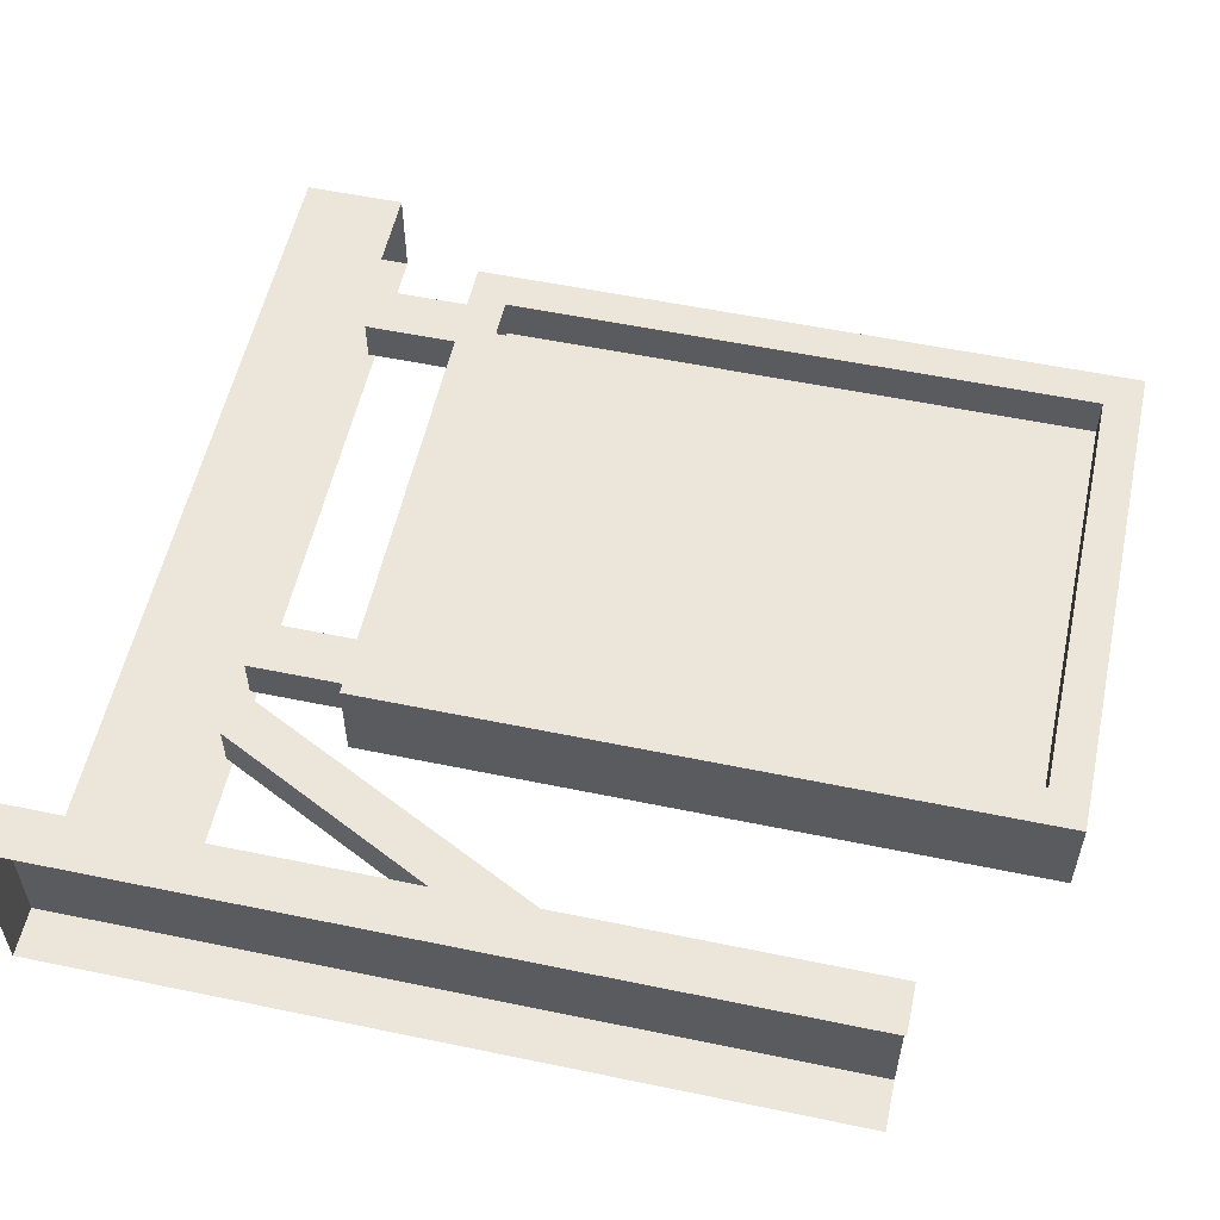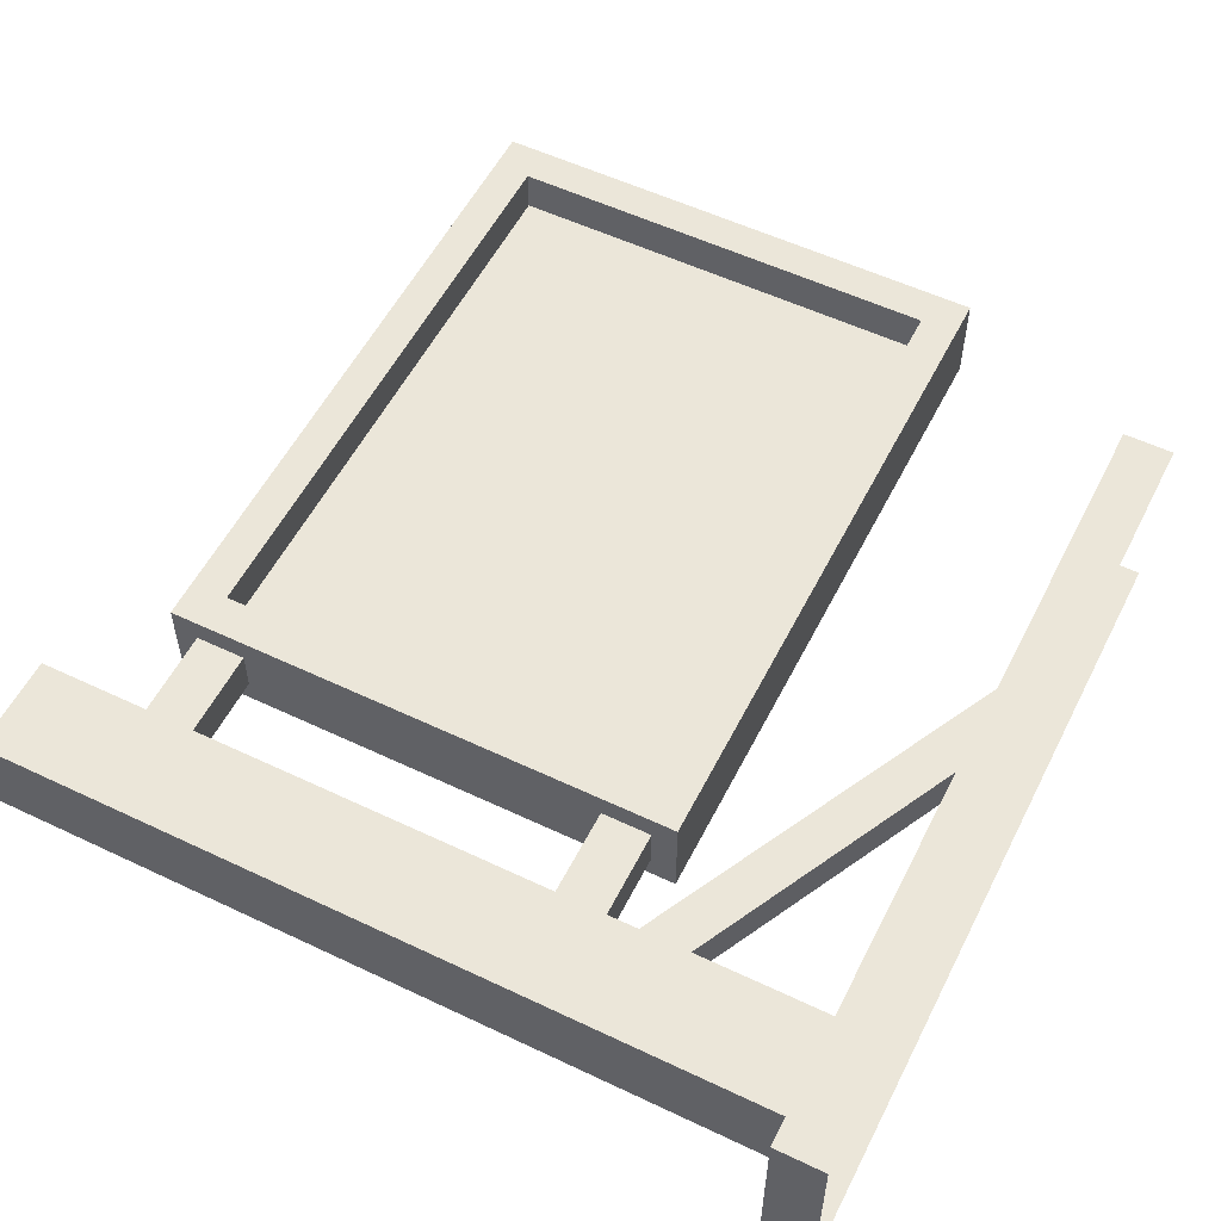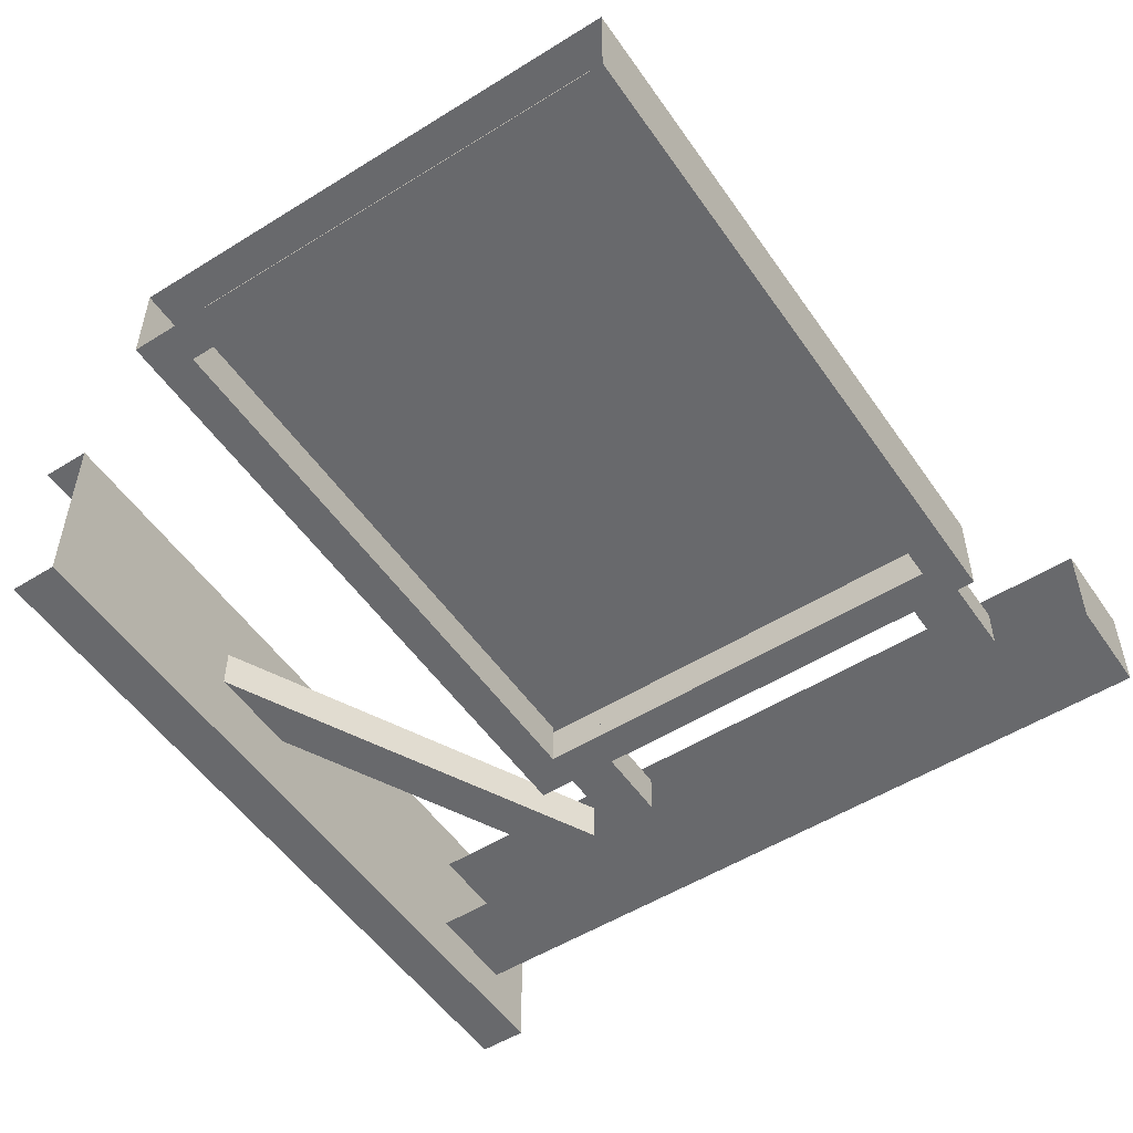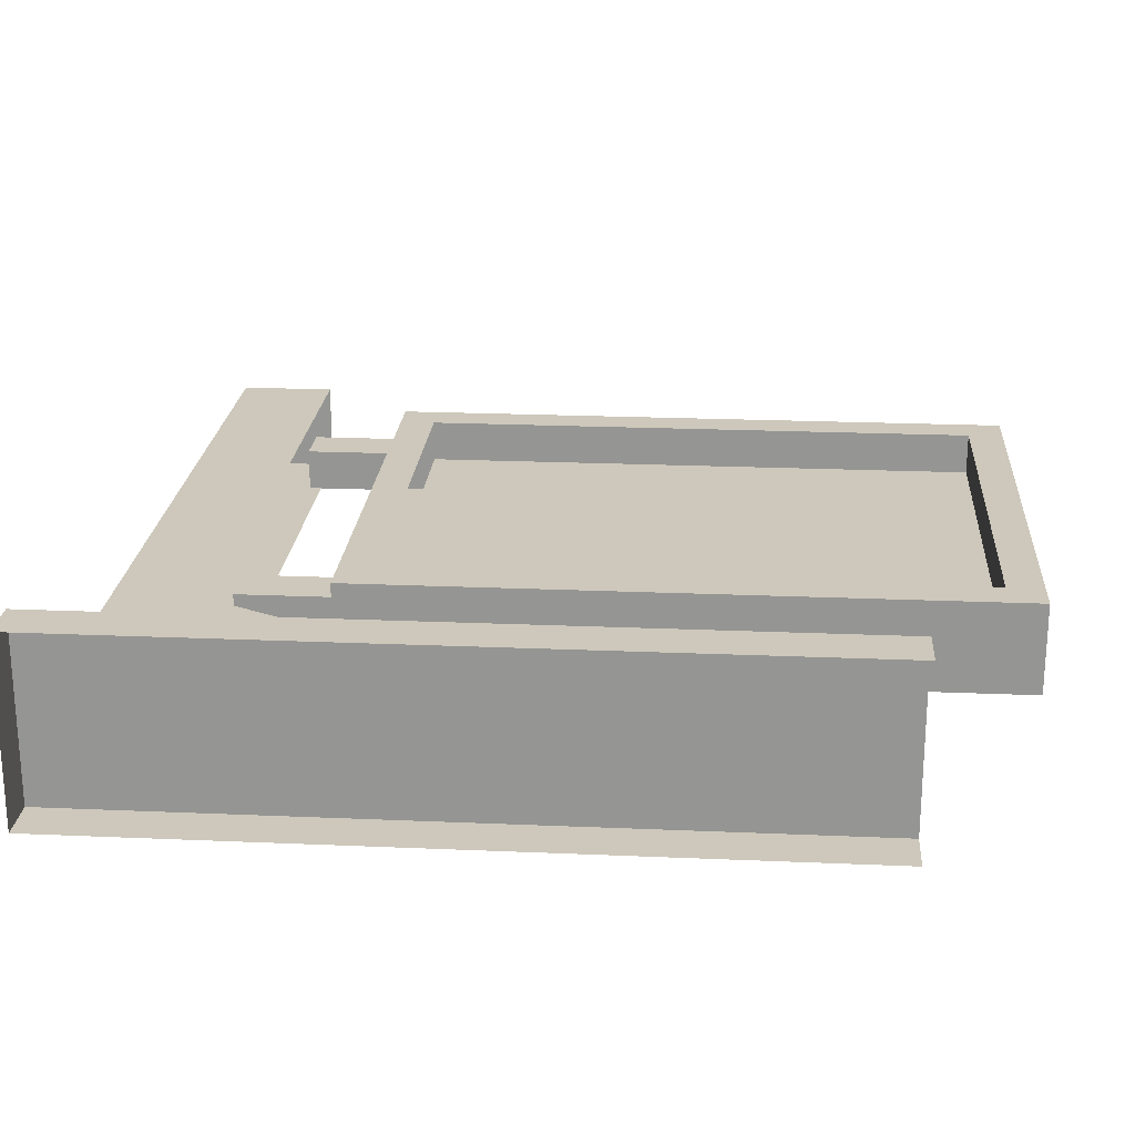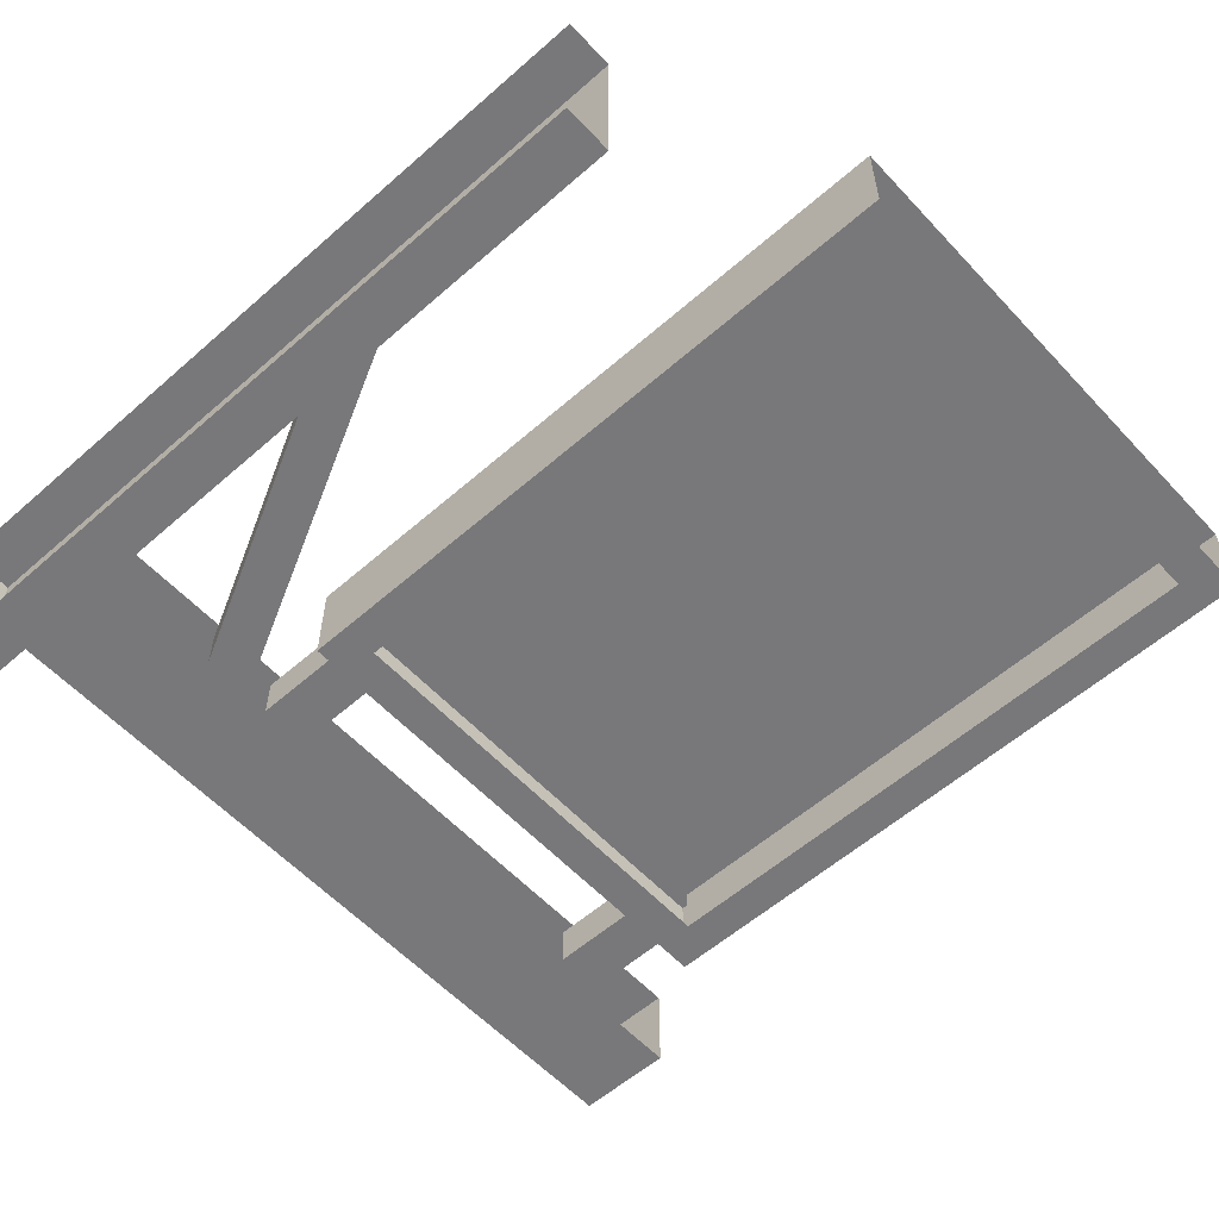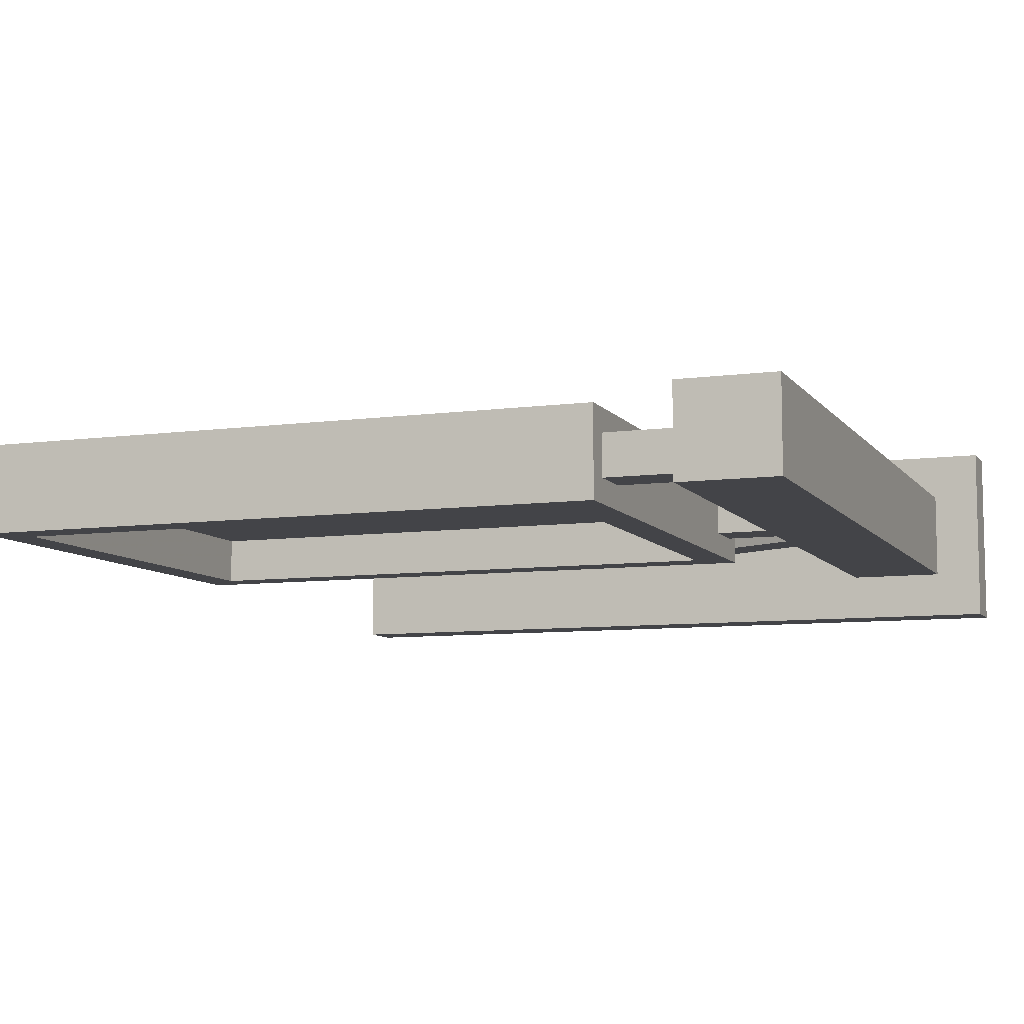
<metadata>
{"format":"obj","ext":"obj","renderer":"f3d","projection":"perspective","resolution":1024,"background":"white","views":[{"elev":55.6,"azim":-77.7,"up":"+Z"},{"elev":55.3,"azim":-153.4,"up":"+Z"},{"elev":-52.7,"azim":33.8,"up":"+Z"},{"elev":22.0,"azim":-85.7,"up":"+Z"},{"elev":-57.5,"azim":-47.7,"up":"+Z"},{"elev":-8.3,"azim":110.6,"up":"+Z"}]}
</metadata>
<code>
v -0.4375 0.875 0.1172
v -0.4375 1.875 0.1172
v -0.4375 1.875 -0.125
v -0.4375 0.875 -0.125
v -0.5 1.875 -0.125
v -0.5 0.875 -0.125
v -0.5 1.875 0.1172
v -0.5 0.875 0.1172
v -0.4375 1.312 -0.03125
v -0.25 1.688 -0.03125
v -0.25 1.688 0.02344
v -0.4375 1.312 0.02344
v -0.4375 1.188 0.02344
v -0.1875 1.688 0.02344
v -0.1875 1.688 -0.03125
v -0.4375 1.188 -0.03125
v 0.5547 1.688 0.05469
v 0.5547 1.812 0.05469
v 0.5547 1.812 -0.0625
v 0.5547 1.688 -0.0625
v -0.4375 1.812 -0.0625
v -0.4375 1.688 -0.0625
v -0.4375 1.812 0.05469
v -0.4375 1.688 0.05469
v -0.09375 1.562 -0.03125
v -0.09375 1.562 0.02344
v -0.09375 1.688 0.02344
v -0.09375 1.688 -0.03125
v -0.1562 1.562 -0.03125
v -0.1562 1.688 -0.03125
v -0.1562 1.562 0.02344
v -0.1562 1.688 0.02344
v 0.4297 1.562 -0.03125
v 0.4297 1.562 0.02344
v 0.4297 1.688 0.02344
v 0.4297 1.688 -0.03125
v 0.3672 1.562 -0.03125
v 0.3672 1.688 -0.03125
v 0.3672 1.562 0.02344
v 0.3672 1.688 0.02344
v -0.1875 1.562 -0.0625
v 0.4609 1.562 -0.0625
v 0.4609 1.562 0.05469
v -0.1875 1.562 0.05469
v -0.1875 0.7188 -0.0625
v -0.1406 1.516 -0.0625
v 0.4141 1.516 -0.0625
v 0.4609 0.7188 -0.0625
v 0.4609 0.7188 0.05469
v 0.4141 0.7656 0.05469
v 0.4141 1.516 0.05469
v -0.1406 1.516 0.05469
v -0.1406 0.7656 0.05469
v -0.1875 0.7188 0.05469
v -0.1406 0.7656 -0.0625
v -0.1406 0.7656 0
v -0.1406 1.516 0
v 0.4141 0.7656 -0.0625
v 0.4141 0.7656 0
v 0.4141 1.516 0
v 0.2969 0.9531 0
v 0.2734 0.9219 0
v 0.2734 0.9531 0
v 0.2734 0.7969 0
v 0.2969 0.7812 0
v -0.007812 0.9219 0
v -0.007812 0.7969 0
v -0.03125 0.7812 0
v -0.03125 0.9531 0
v 0.1797 1.281 0
v 0.1875 1.25 0
v 0.1328 1.25 0
v 0.125 1.25 0
v 0.07031 1.25 0
v 0.08594 1.281 0
v 0.1484 1.188 0
v 0.1094 1.188 0
v 0.1328 1.234 0
v 0.2031 1.242 0
v 0.1562 1.195 0
v 0.1016 1.195 0
v 0.05469 1.242 0
v 0.1953 1.289 0
v 0.0625 1.289 0
v 0.1797 1.18 0
v 0.2266 1.195 0
v 0.2266 1.234 0
v 0.07812 1.18 0
v 0.03125 1.195 0
v 0.03125 1.234 0
v 0.1719 1.164 0
v 0.09375 1.164 0
v 0.1562 1.148 0
v 0.1016 1.148 0
v 0.1172 1.328 0
v 0.1562 1.328 0
v 0.3672 1.055 0
v 0.3281 0.9922 0
v 0.1719 1.133 0
v 0.1953 1.164 0
v 0.3438 1.43 0
v 0.2031 1.305 0
v 0.1719 1.328 0
v 0.3125 1.477 0
v 0.0625 1.164 0
v 0.08594 1.133 0
v -0.07031 0.9922 0
v -0.1094 1.055 0
v -0.05469 1.477 0
v 0.08594 1.328 0
v 0.05469 1.305 0
v -0.08594 1.43 0
v 0.1094 0.9688 0
v 0.1016 0.9062 0
v 0.1875 0.9062 0
v 0.1797 0.9688 0
v -0.007812 0.9531 0
v -0.03125 1.039 0
v -0.007812 1.039 0
v 0.2734 1.023 0
v -0.007812 1.023 0
v 0.2969 1.039 0
v 0.2734 1.039 0
f 1 2 3
f 1 3 4
f 4 3 5
f 4 5 6
f 7 5 3
f 7 3 2
f 7 2 8
f 8 2 1
f 9 10 11
f 9 11 12
f 12 11 13
f 13 11 14
f 13 14 15
f 13 15 16
f 16 15 9
f 9 15 10
f 17 18 19
f 17 19 20
f 20 19 21
f 20 21 22
f 23 21 19
f 23 19 18
f 23 18 24
f 24 18 17
f 25 26 27
f 25 27 28
f 25 28 29
f 29 28 30
f 29 30 31
f 31 30 32
f 31 32 26
f 26 32 27
f 33 34 35
f 33 35 36
f 33 36 37
f 37 36 38
f 37 38 39
f 39 38 40
f 39 40 34
f 34 40 35
f 41 42 43
f 41 43 44
f 41 44 45
f 41 45 46
f 41 46 42
f 42 46 47
f 42 47 48
f 42 48 49
f 42 49 43
f 43 49 50
f 43 50 51
f 43 51 44
f 44 51 52
f 44 52 53
f 44 53 54
f 44 54 45
f 45 55 46
f 46 55 56
f 46 56 57
f 57 56 53
f 57 53 52
f 47 58 48
f 48 58 55
f 48 55 45
f 50 49 54
f 50 54 53
f 50 53 56
f 50 56 59
f 50 59 51
f 51 59 60
f 60 59 58
f 60 58 47
f 55 58 59
f 55 59 56
f 56 59 57
f 56 57 60
f 56 60 59
f 59 60 57
f 61 62 63
f 61 63 62
f 61 62 64
f 61 64 65
f 61 65 62
f 62 65 64
f 62 64 66
f 62 66 67
f 62 67 64
f 64 67 65
f 64 65 68
f 64 68 67
f 64 67 66
f 66 67 68
f 66 68 69
f 66 69 67
f 67 69 68
f 67 68 65
f 70 71 72
f 70 72 71
f 73 74 75
f 73 75 74
f 76 77 78
f 76 78 77
f 79 80 81
f 79 81 82
f 79 82 83
f 79 83 84
f 79 84 82
f 79 82 80
f 79 80 85
f 79 85 80
f 85 79 86
f 85 86 87
f 85 87 79
f 79 87 86
f 88 89 90
f 88 90 82
f 88 82 81
f 88 81 82
f 88 82 89
f 89 82 90
f 80 91 92
f 80 92 81
f 80 81 91
f 91 81 92
f 91 92 93
f 91 93 94
f 91 94 92
f 92 94 93
f 83 82 84
f 83 84 95
f 83 95 96
f 83 96 84
f 84 96 95
f 97 98 99
f 97 99 100
f 97 100 98
f 98 100 99
f 101 102 103
f 101 103 104
f 101 104 102
f 102 104 103
f 105 106 107
f 105 107 108
f 105 108 106
f 106 108 107
f 109 110 111
f 109 111 112
f 109 112 110
f 110 112 111
f 82 81 80
f 113 114 115
f 113 115 116
f 113 116 114
f 114 116 115
f 69 66 117
f 69 117 118
f 69 118 119
f 69 119 117
f 69 117 66
f 66 117 63
f 66 63 62
f 66 62 117
f 117 62 63
f 117 63 120
f 117 120 121
f 117 121 63
f 63 121 120
f 117 119 118
f 61 122 123
f 61 123 63
f 61 63 122
f 122 63 123

</code>
